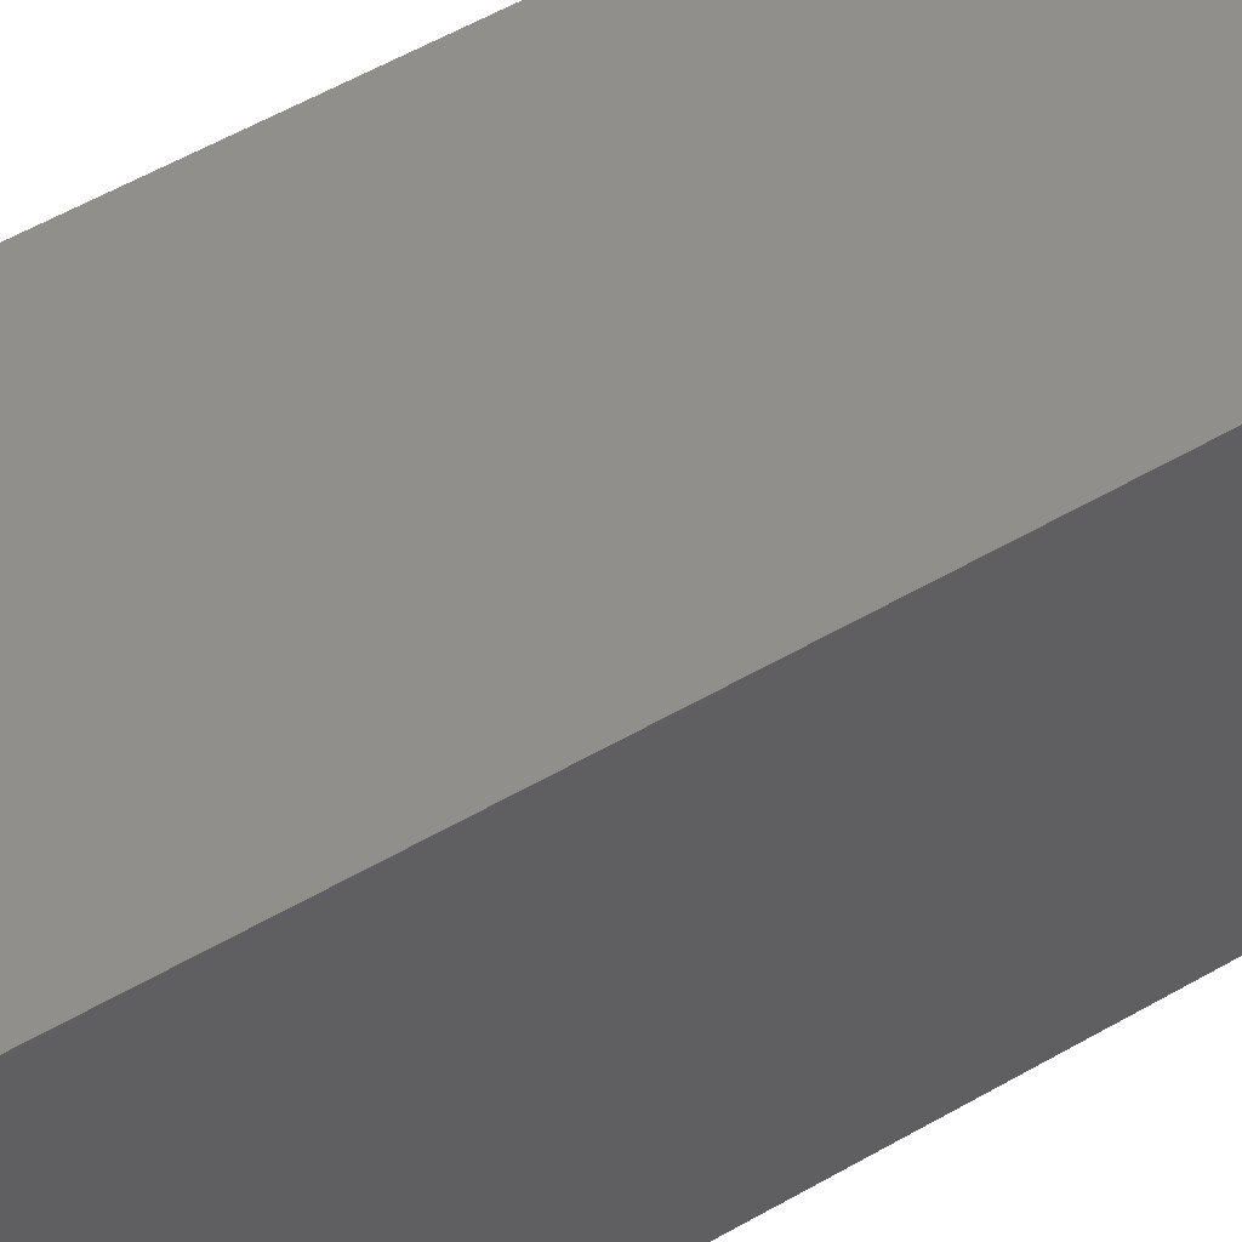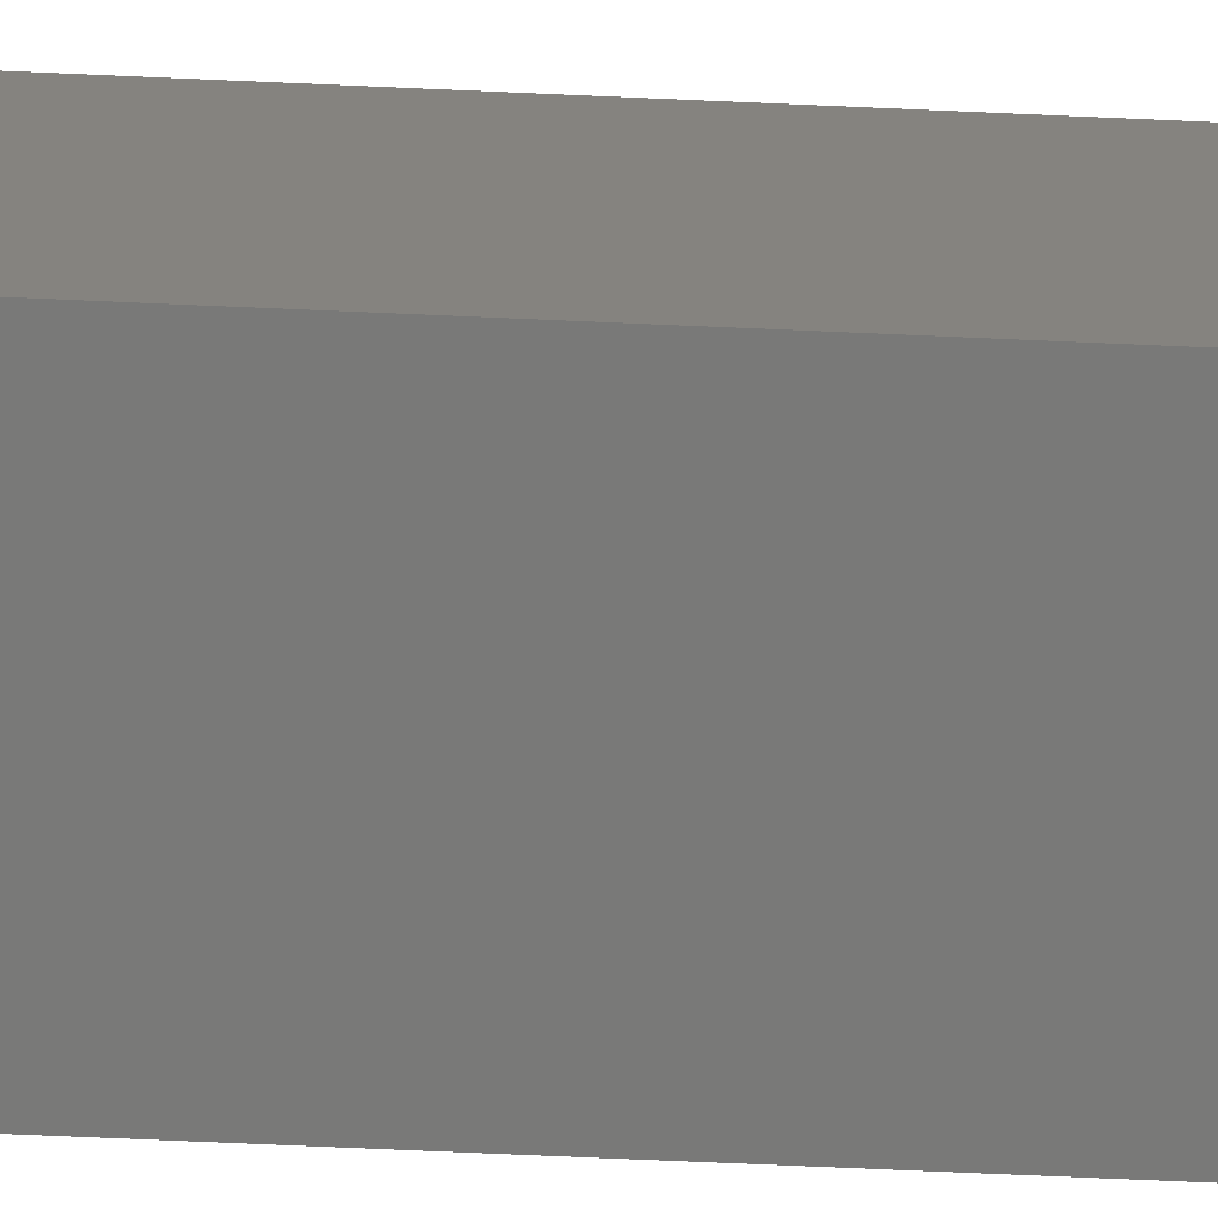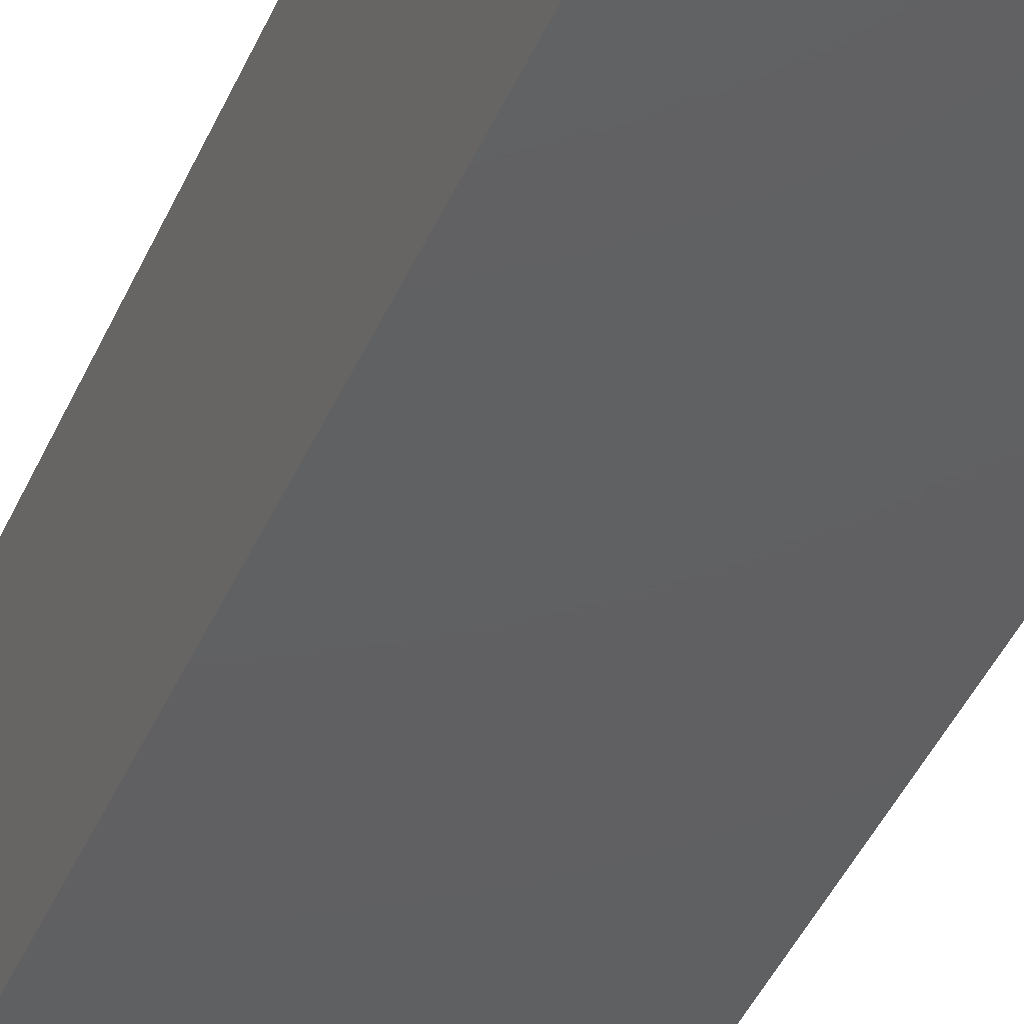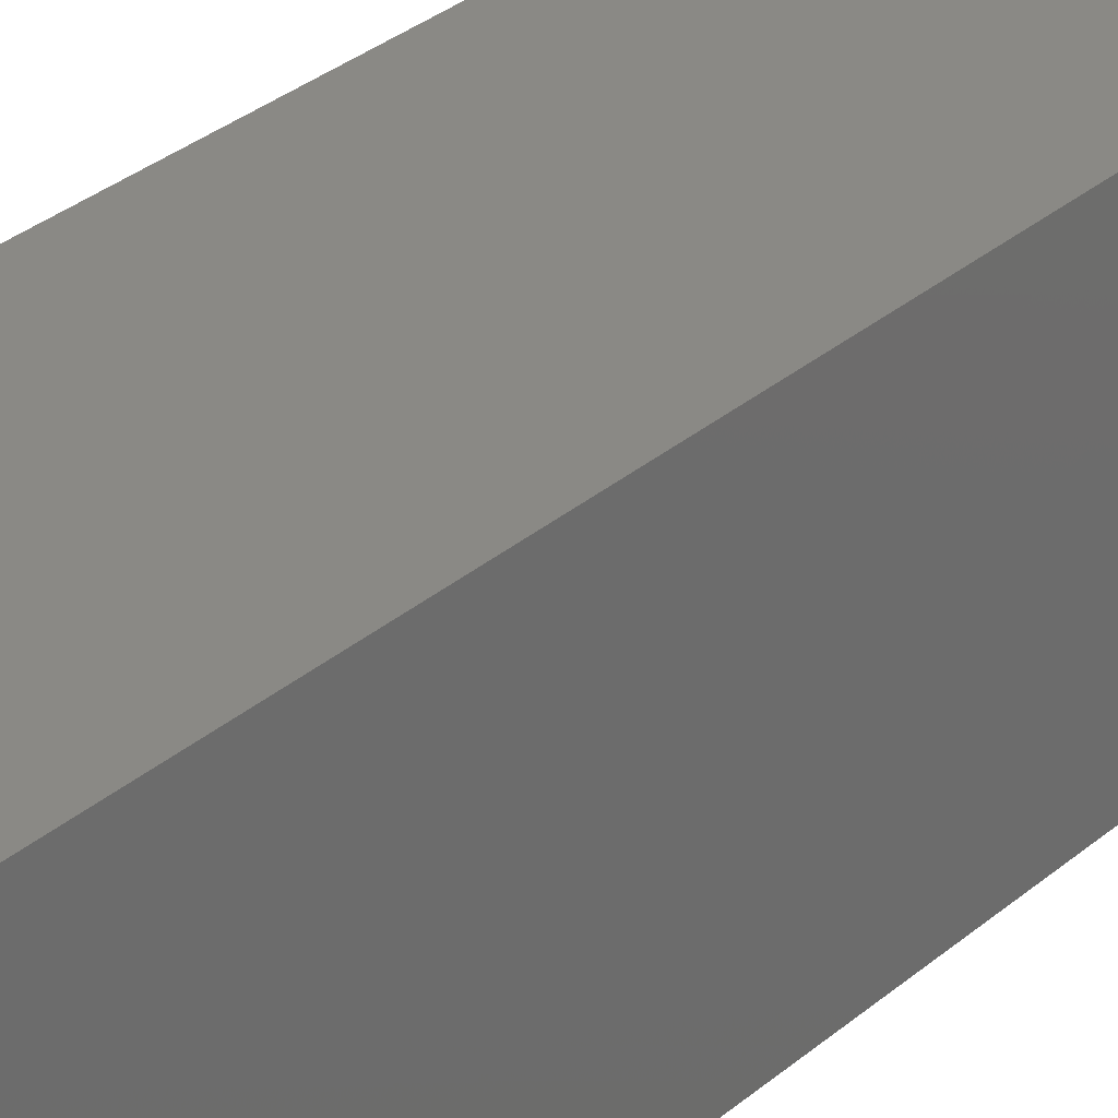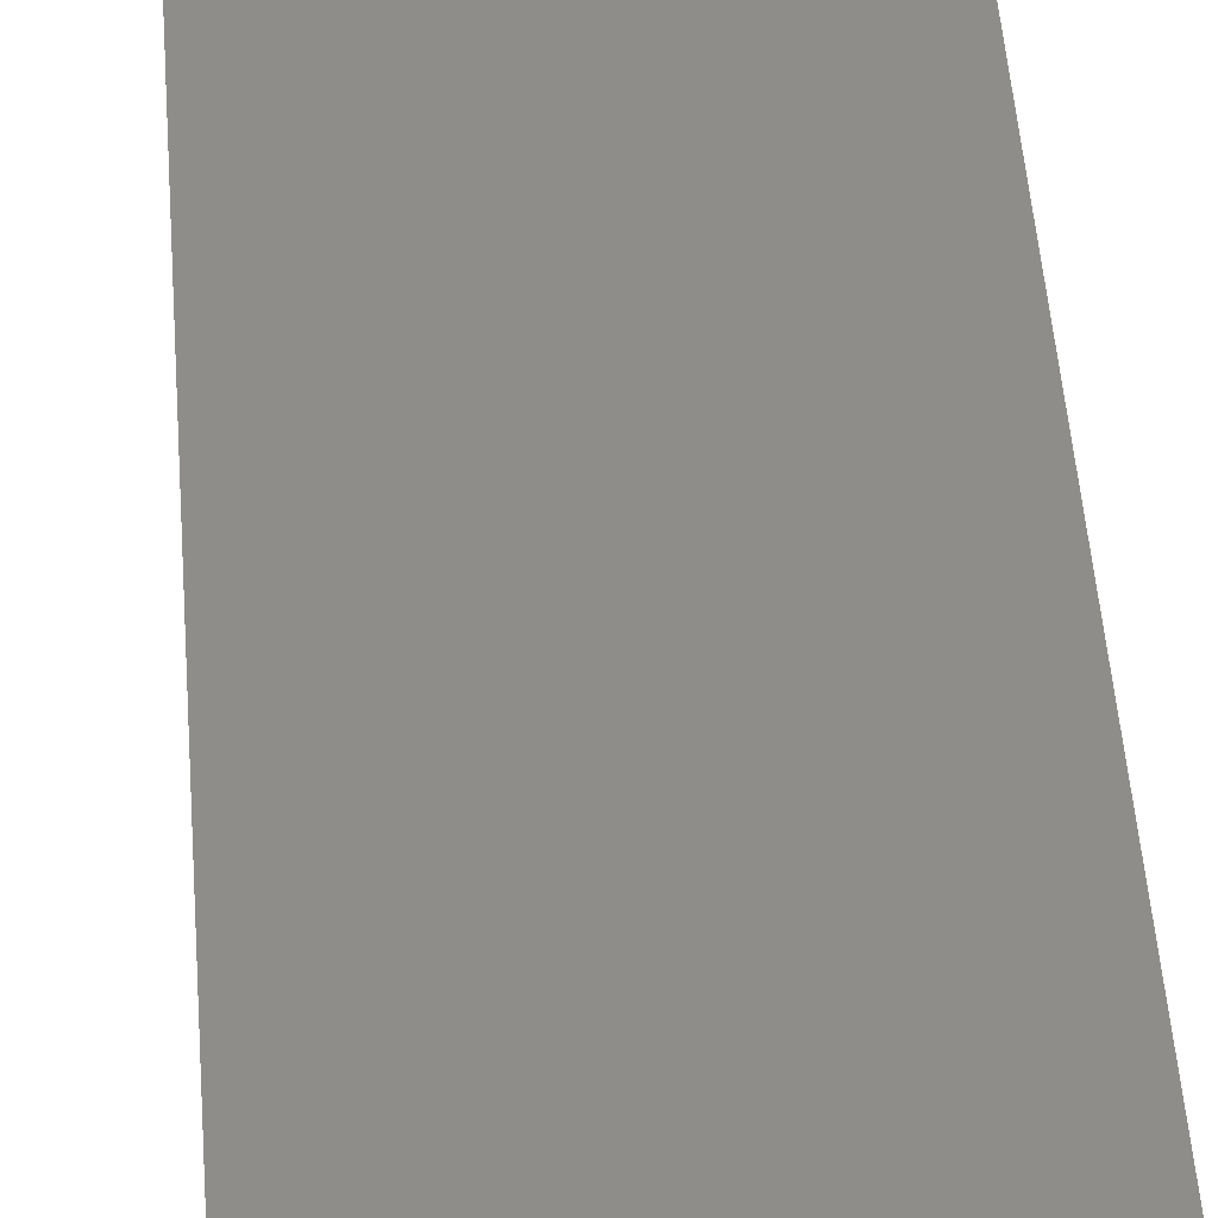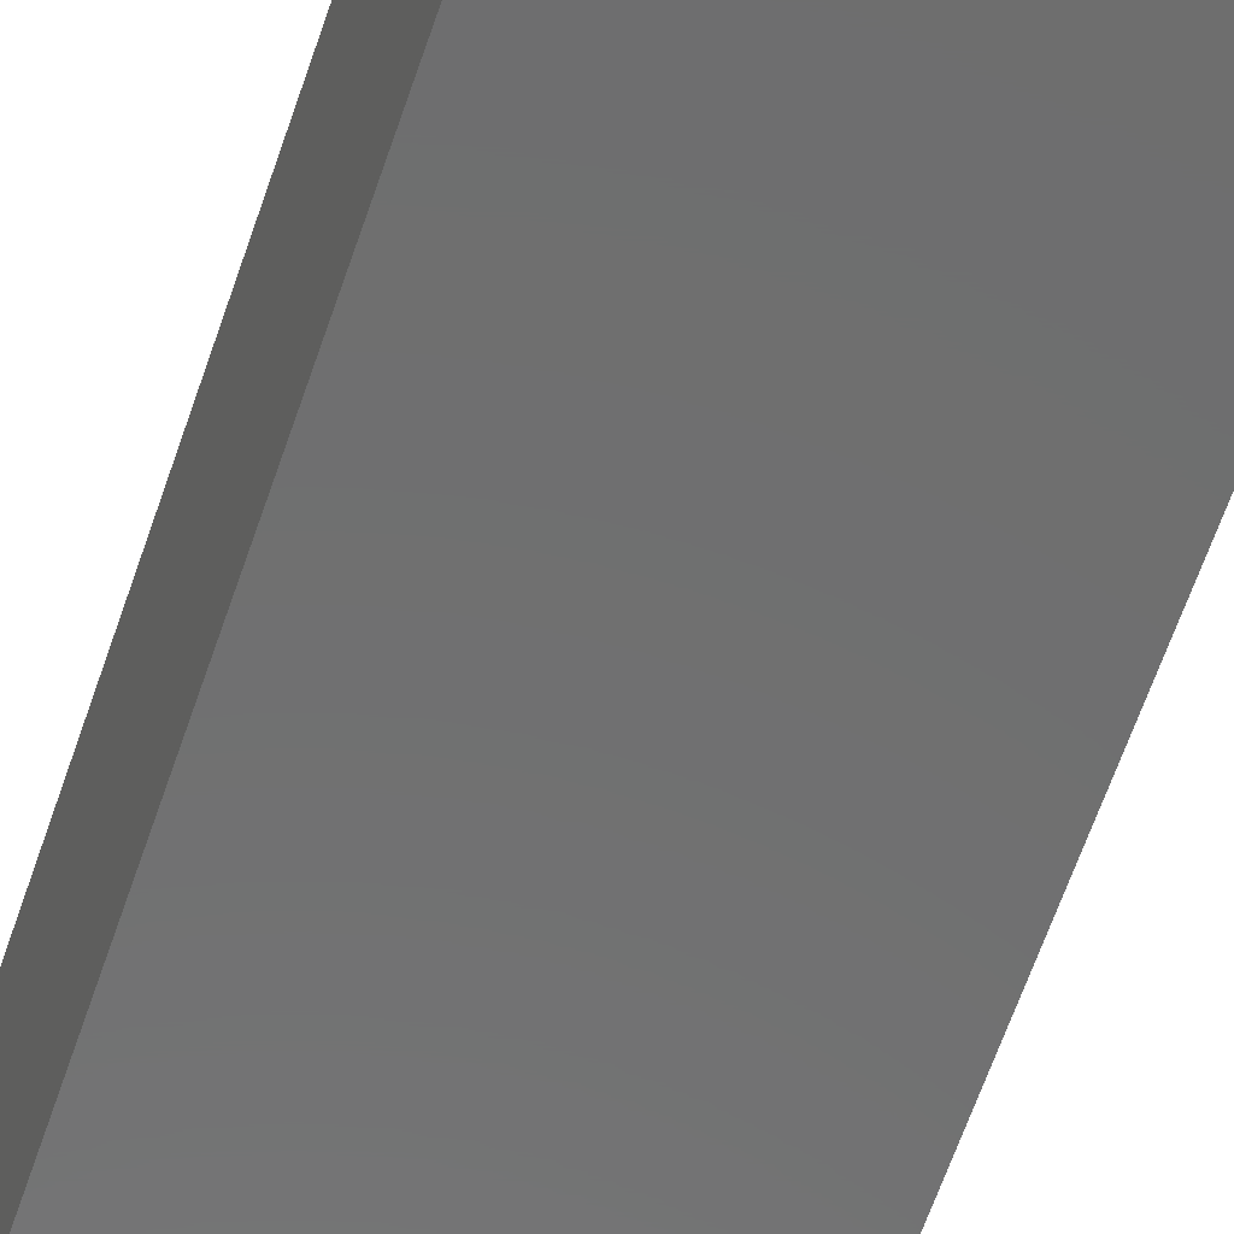
<metadata>
{"format":"stl","ext":"stl","renderer":"f3d","projection":"perspective","resolution":1024,"background":"white","views":[{"elev":49.2,"azim":-123.5,"up":"+Y"},{"elev":-71.7,"azim":-92.5,"up":"+Y"},{"elev":-41.3,"azim":-21.8,"up":"+Y"},{"elev":28.3,"azim":-142.8,"up":"+Y"},{"elev":41.5,"azim":-3.7,"up":"+Y"},{"elev":-60.0,"azim":-18.2,"up":"+Y"}]}
</metadata>
<code>
# stl→obj: 24 verts, 44 faces
v 435.9 477.4 801.3
v 423.4 489.9 801.3
v 435.9 427.4 801.3
v 423.4 414.9 801.3
v 485.9 427.4 801.3
v 498.4 414.9 801.3
v 485.9 477.4 801.3
v 498.4 489.9 801.3
v 423.4 414.9 501.3
v 423.4 489.9 501.3
v 498.4 414.9 501.3
v 498.4 489.9 501.3
v 435.9 477.4 501.3
v 435.9 427.4 501.3
v 485.9 427.4 501.3
v 485.9 477.4 501.3
v 435.9 427.4 821.3
v 435.9 477.4 821.3
v 485.9 427.4 821.3
v 485.9 477.4 821.3
v 435.9 477.4 481.3
v 435.9 427.4 481.3
v 485.9 477.4 481.3
v 485.9 427.4 481.3
f 1 2 3
f 3 2 4
f 3 4 5
f 5 4 6
f 5 6 7
f 7 6 8
f 7 8 1
f 1 8 2
f 4 2 9
f 9 2 10
f 6 4 11
f 11 4 9
f 8 6 12
f 12 6 11
f 2 8 10
f 10 8 12
f 13 10 12
f 10 13 9
f 9 13 14
f 9 14 11
f 11 14 15
f 11 15 12
f 12 15 16
f 12 16 13
f 17 18 3
f 3 18 1
f 19 17 5
f 5 17 3
f 20 19 7
f 7 19 5
f 18 20 1
f 1 20 7
f 19 20 17
f 17 20 18
f 21 22 13
f 13 22 14
f 23 21 16
f 16 21 13
f 24 23 15
f 15 23 16
f 22 24 14
f 14 24 15
f 23 24 21
f 21 24 22

</code>
